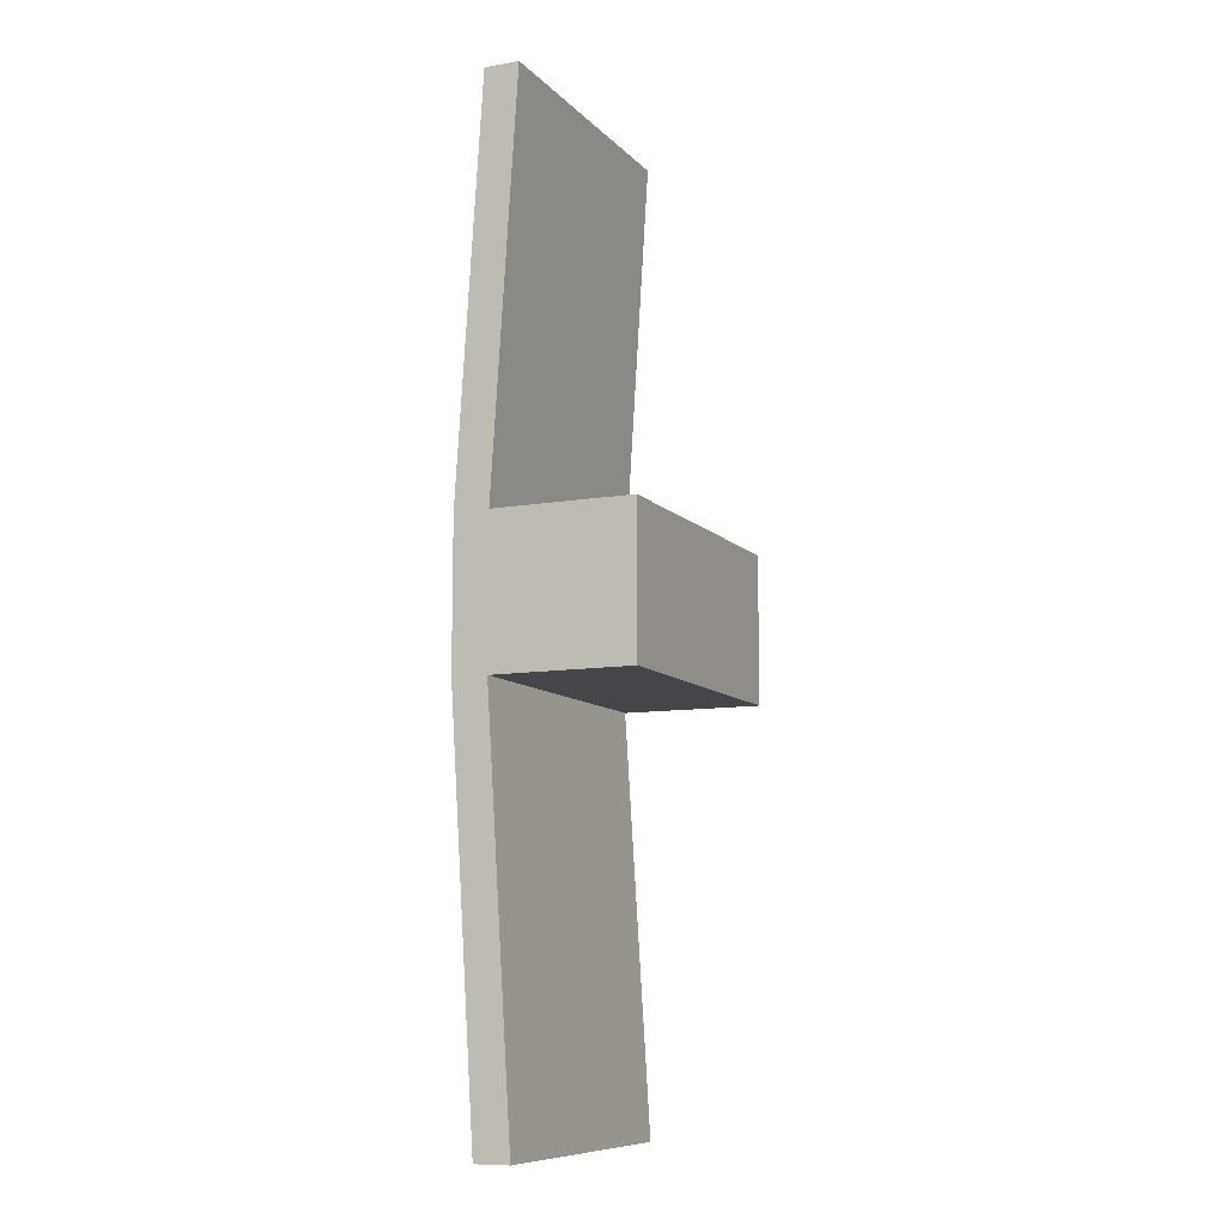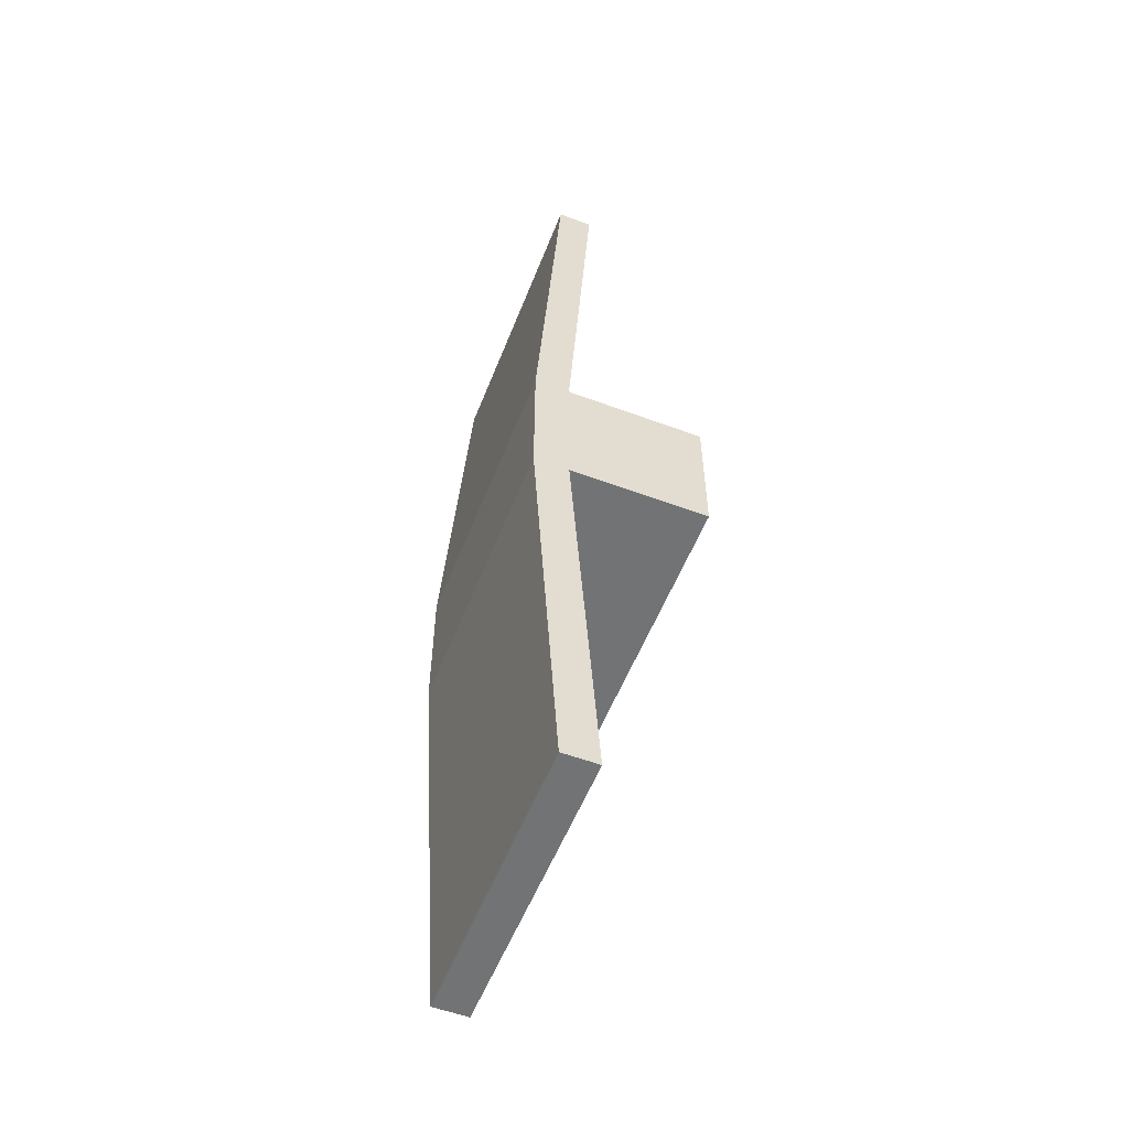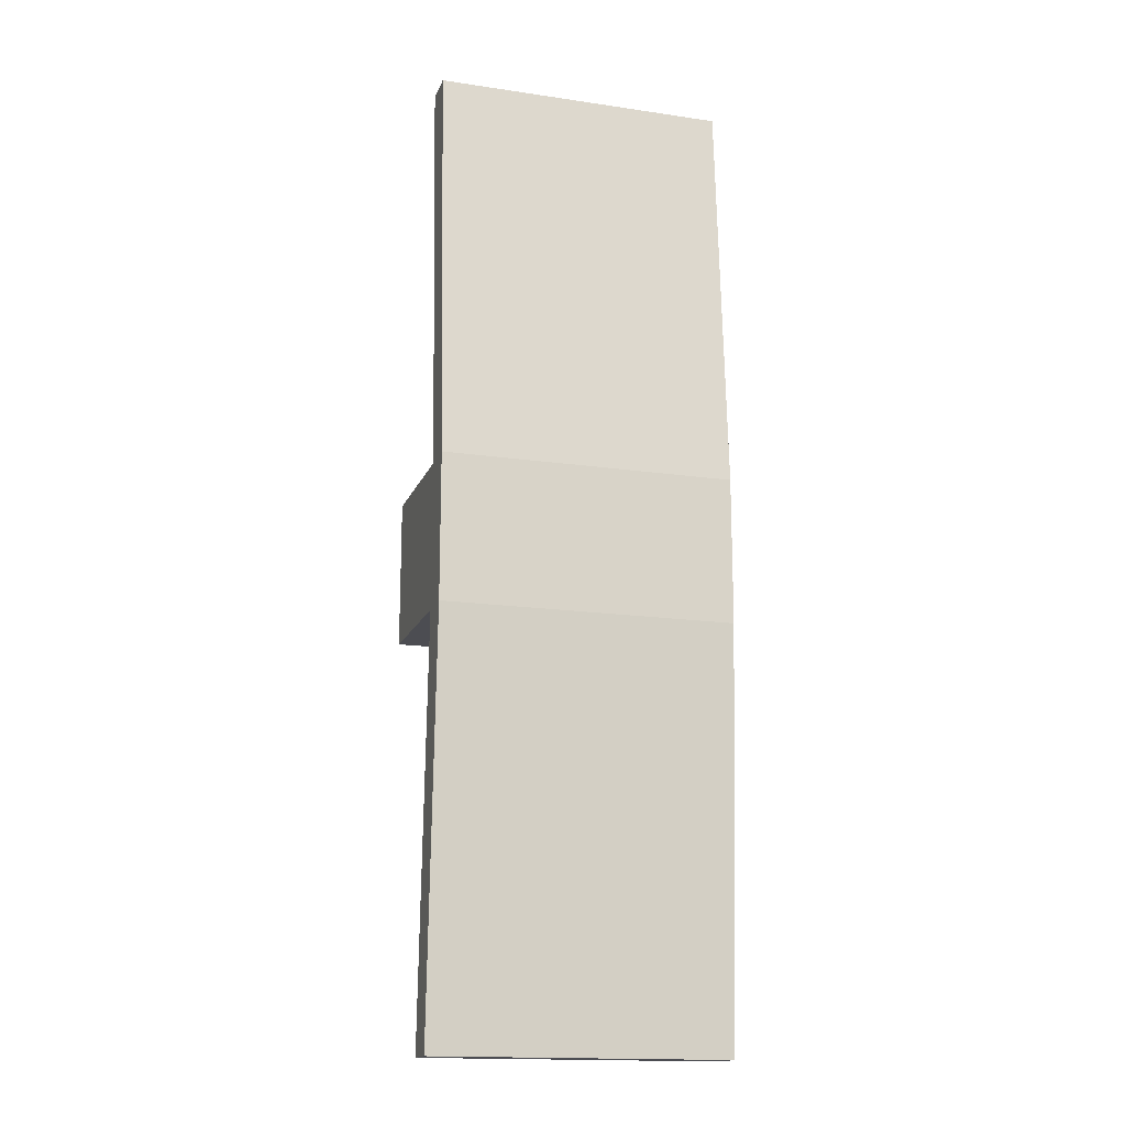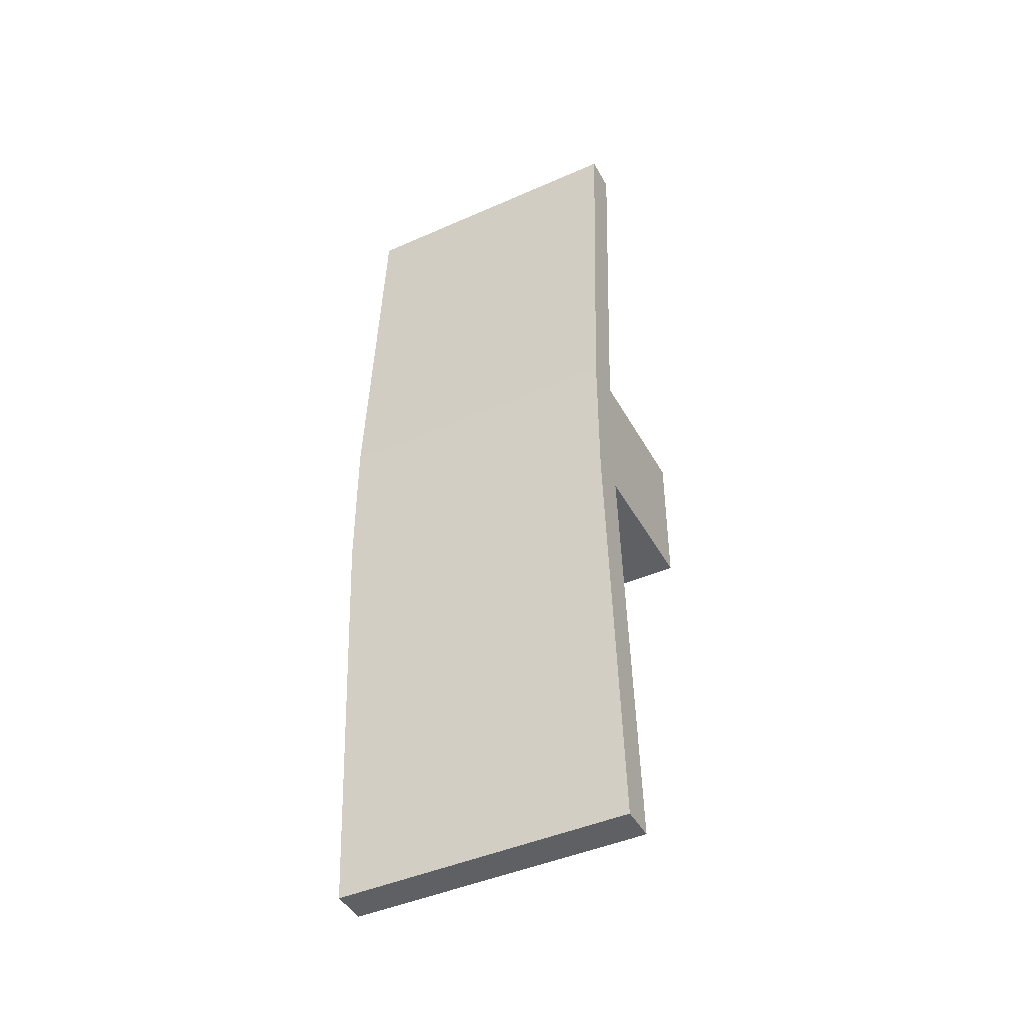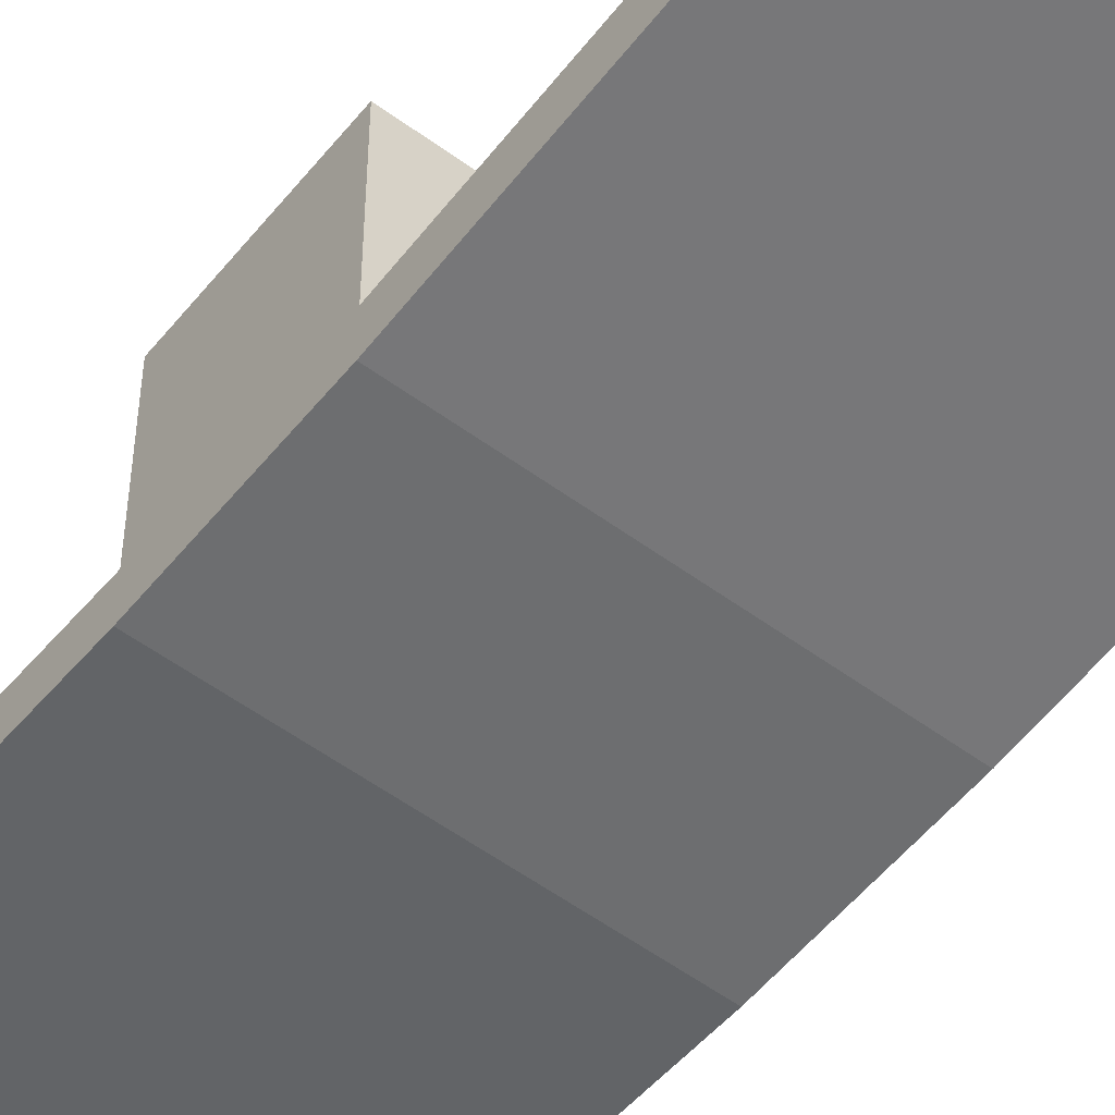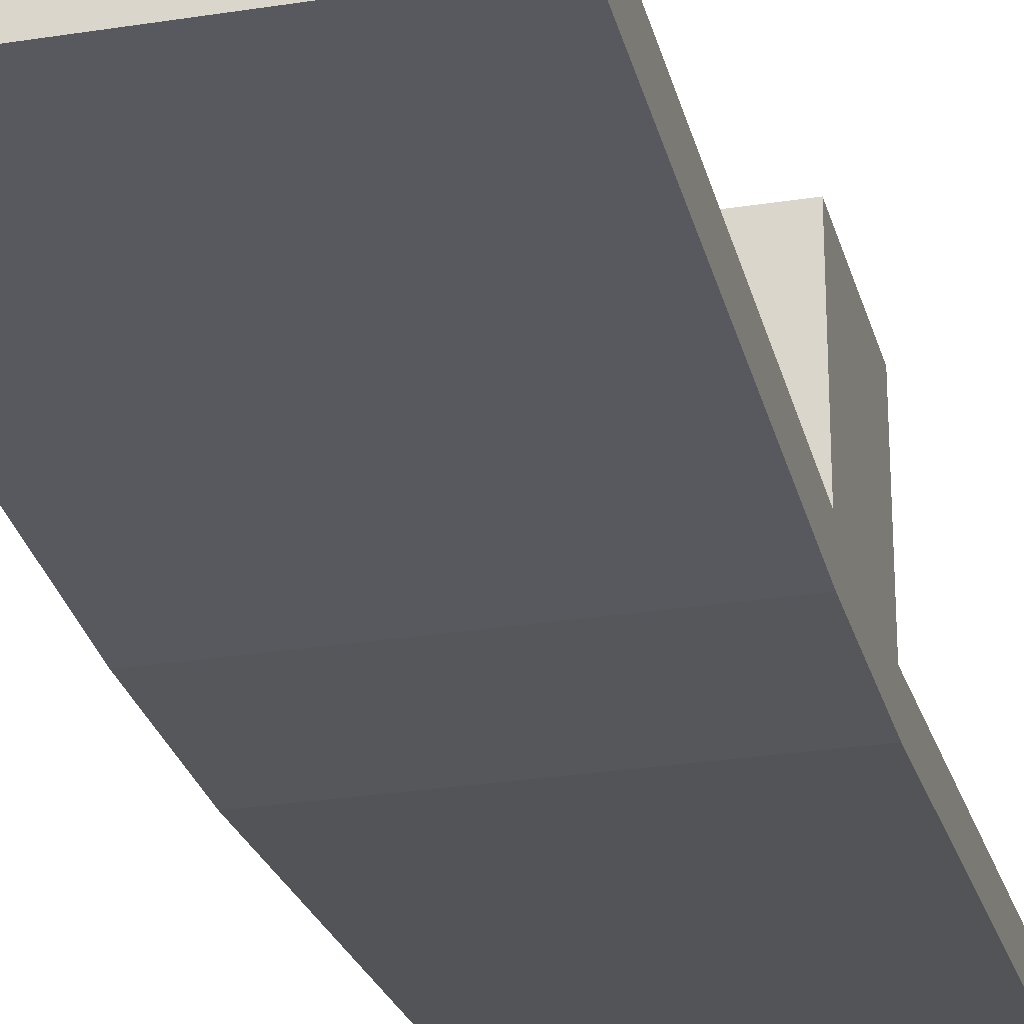
<metadata>
{"format":"obj","ext":"obj","renderer":"f3d","projection":"perspective","resolution":1024,"background":"white","views":[{"elev":-9.7,"azim":-65.8,"up":"+Y"},{"elev":-55.7,"azim":-111.4,"up":"+Y"},{"elev":-16.4,"azim":163.3,"up":"+Y"},{"elev":-44.3,"azim":-152.7,"up":"+Y"},{"elev":-54.2,"azim":-38.1,"up":"+Z"},{"elev":-26.8,"azim":-166.0,"up":"+Z"}]}
</metadata>
<code>
v 9 -3.297 7.417
v 11 -3.297 7.417
v 9 -3.297 7.177
v 11 -3.297 7.177
v 9 -3.297 7.177
v 11 -3.297 7.177
v 9 -0.5004 7
v 11 -0.5004 7
v 9 -0.5004 7
v 11 -0.5004 7
v 9 0.4996 7
v 11 0.4996 7
v 9 0.4996 7
v 11 0.4996 7
v 9 3.297 7.177
v 11 3.297 7.177
v 9 3.297 7.177
v 11 3.297 7.177
v 9 3.297 7.417
v 11 3.297 7.417
v 9 3.297 7.417
v 11 3.297 7.417
v 9 0.4996 7.24
v 11 0.4996 7.24
v 9 0.4996 7.24
v 11 0.4996 7.24
v 9 0.4996 8.2
v 11 0.4996 8.2
v 9 0.4996 8.2
v 11 0.4996 8.2
v 9 -0.5004 8.2
v 11 -0.5004 8.2
v 9 -0.5004 8.2
v 11 -0.5004 8.2
v 9 -0.5004 7.24
v 11 -0.5004 7.24
v 9 -0.5004 7.24
v 11 -0.5004 7.24
v 9 -3.297 7.417
v 11 -3.297 7.417
v 9 -3.297 7.417
v 9 -3.297 7.177
v 9 -0.5004 7
v 9 0.4996 7
v 9 3.297 7.177
v 9 3.297 7.417
v 9 0.4996 7.24
v 9 0.4996 8.2
v 9 -0.5004 8.2
v 9 -0.5004 7.24
v 11 -3.297 7.417
v 11 -3.297 7.177
v 11 -0.5004 7
v 11 0.4996 7
v 11 3.297 7.177
v 11 3.297 7.417
v 11 0.4996 7.24
v 11 0.4996 8.2
v 11 -0.5004 8.2
v 11 -0.5004 7.24
f 1 3 4 2
f 5 7 8 6
f 9 11 12 10
f 13 15 16 14
f 17 19 20 18
f 21 23 24 22
f 25 27 28 26
f 29 31 32 30
f 33 35 36 34
f 37 39 40 38
f 50 43 42
f 42 41 50
f 47 50 49
f 50 44 43
f 47 45 44
f 45 47 46
f 49 48 47
f 50 47 44
f 60 52 53
f 52 60 51
f 57 59 60
f 60 53 54
f 57 54 55
f 55 56 57
f 59 57 58
f 60 54 57

</code>
